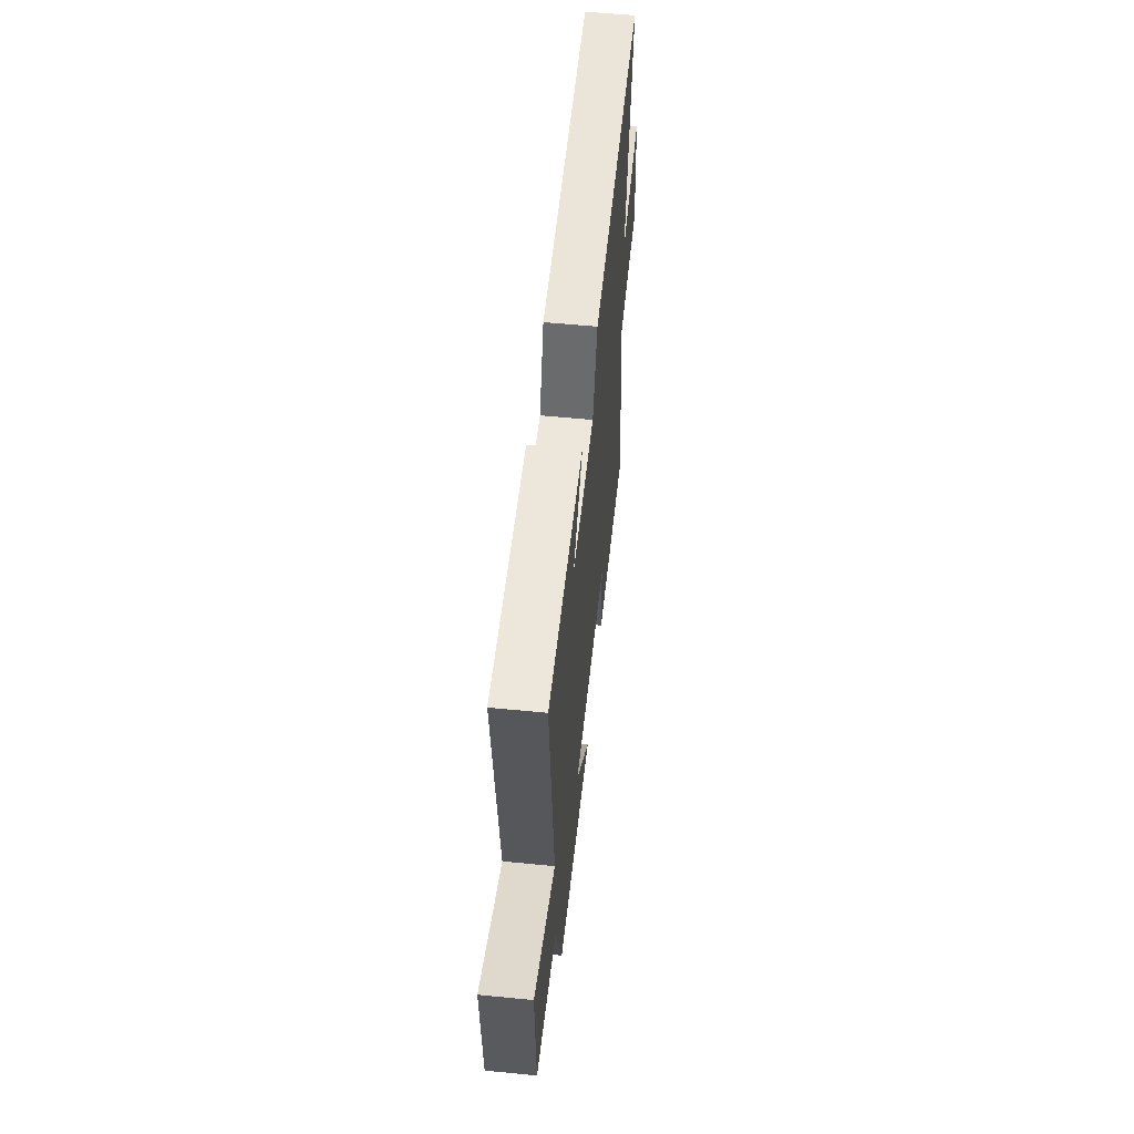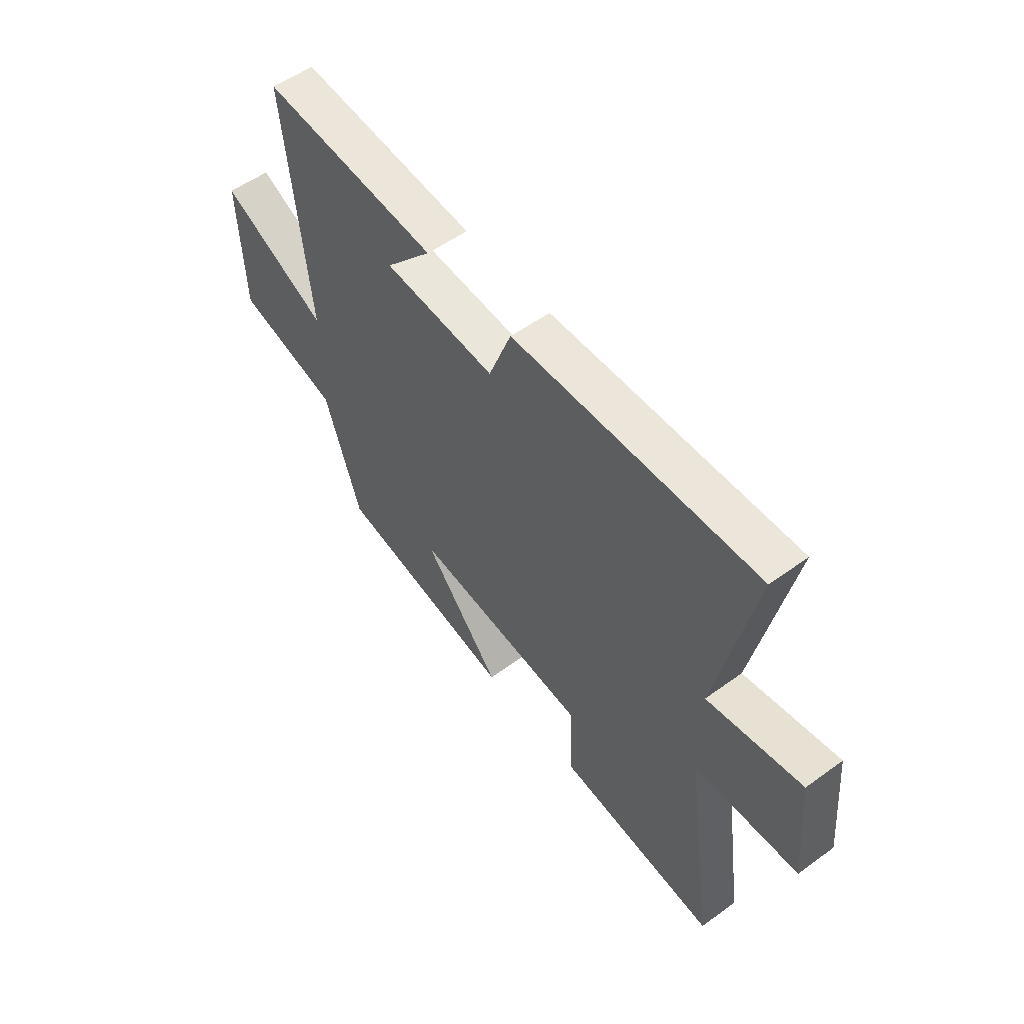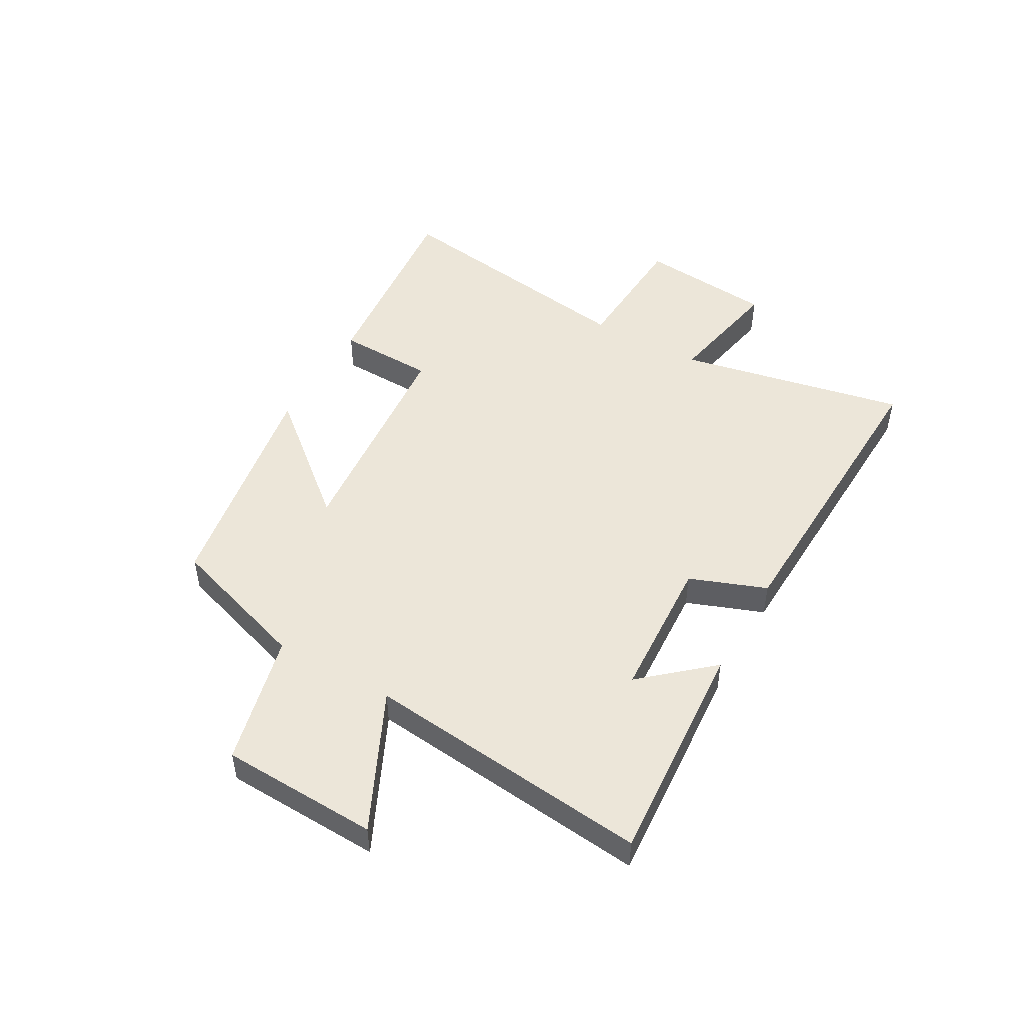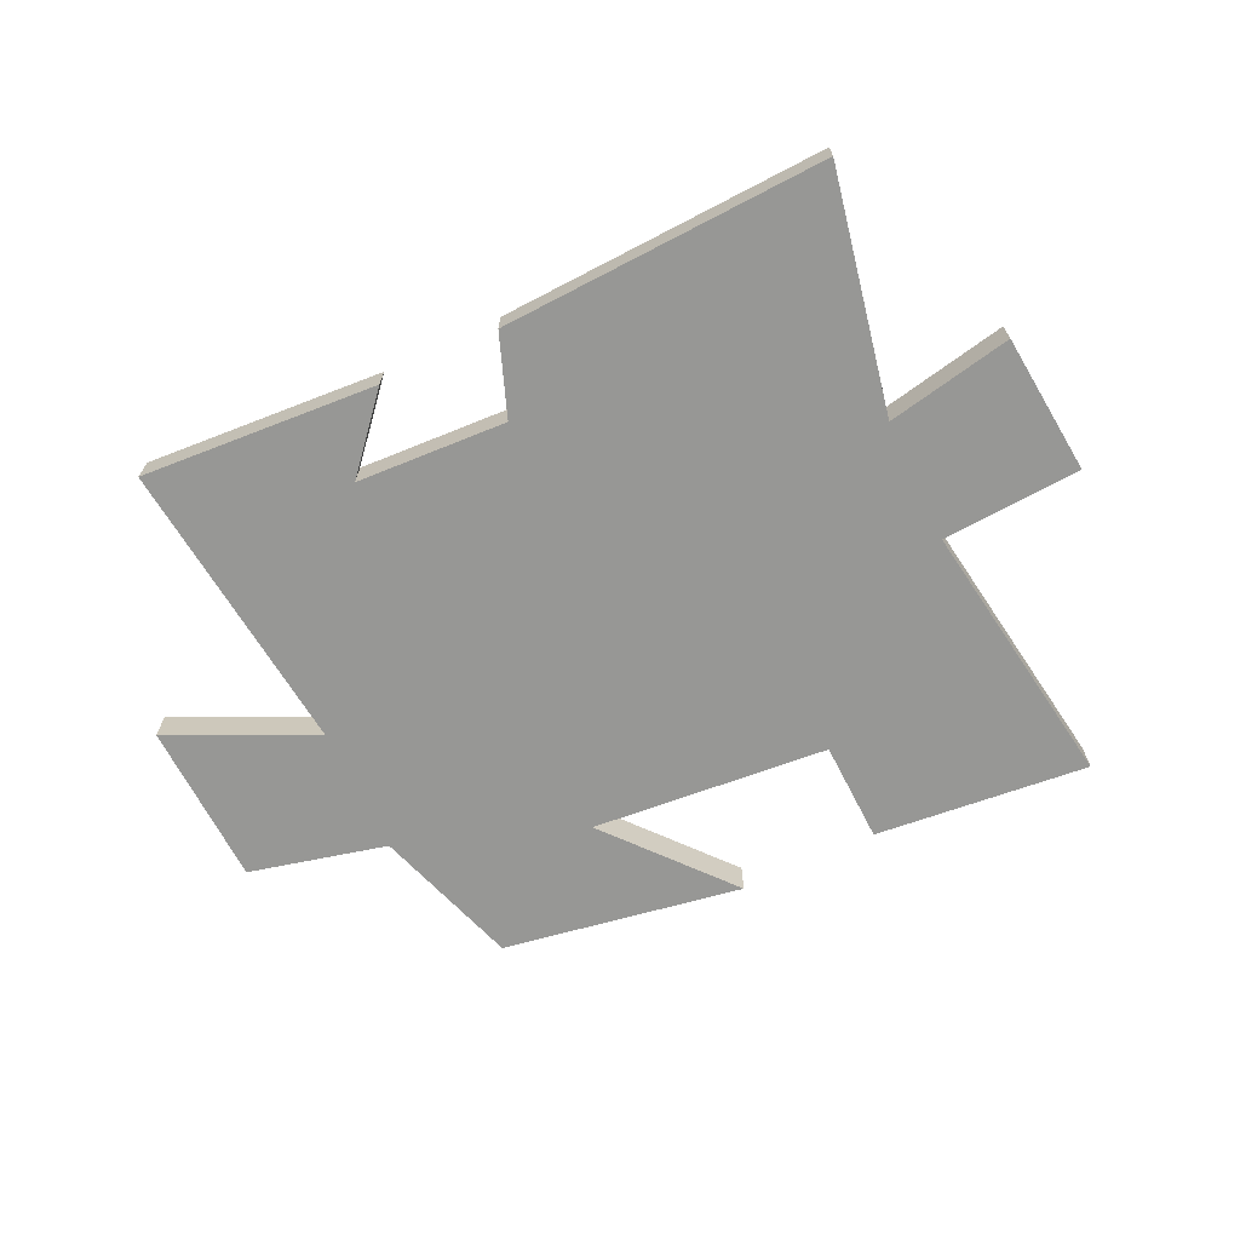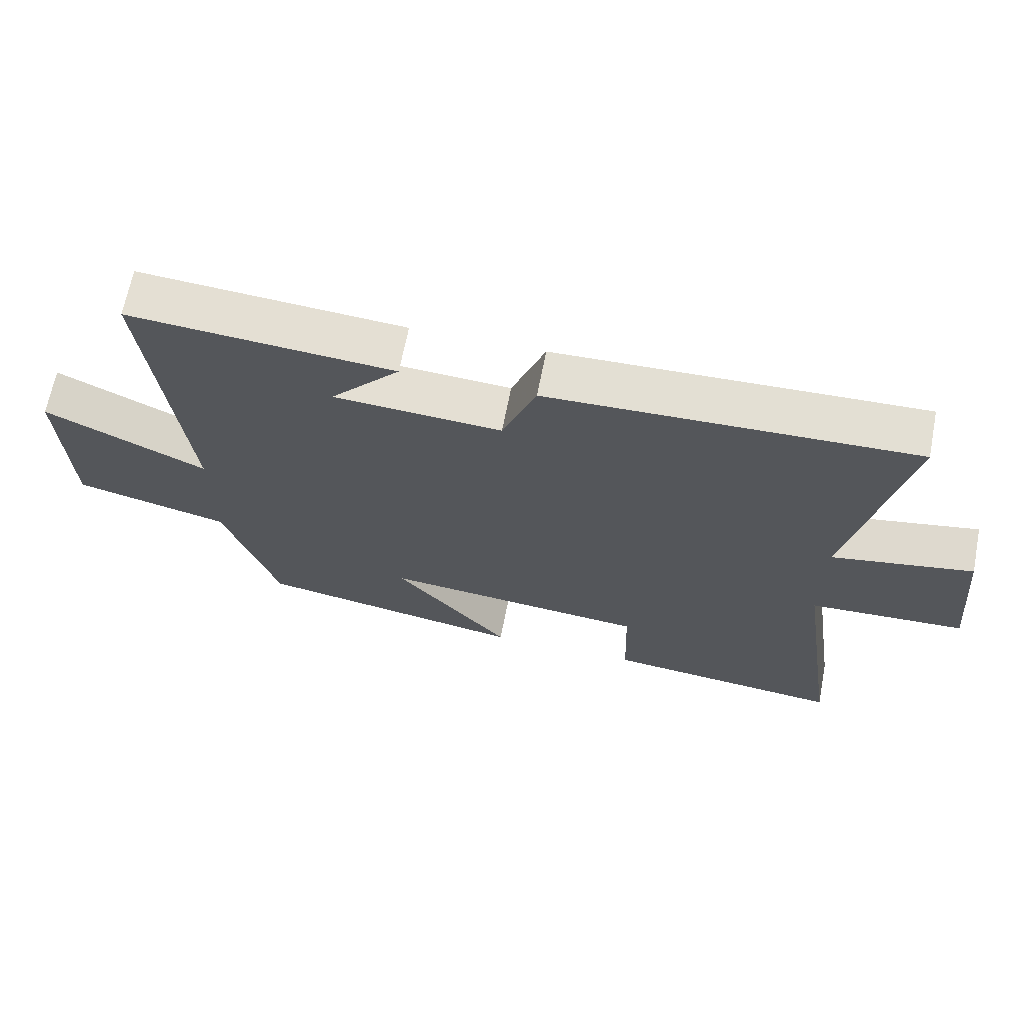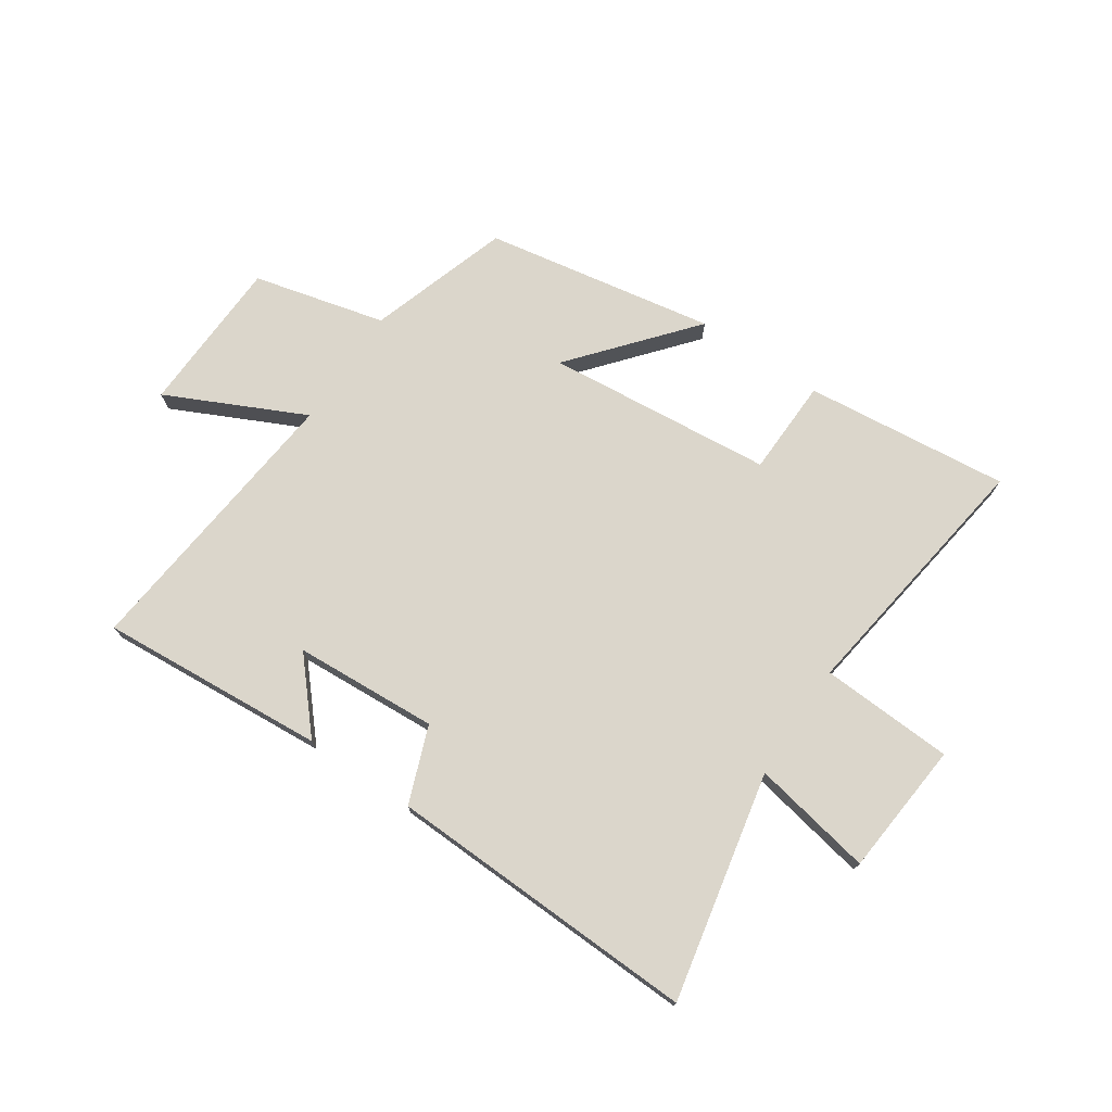
<metadata>
{"format":"obj","ext":"obj","renderer":"f3d","projection":"perspective","resolution":1024,"background":"white","views":[{"elev":56.7,"azim":-84.1,"up":"+Z"},{"elev":54.7,"azim":52.5,"up":"+Z"},{"elev":48.8,"azim":-60.4,"up":"+Y"},{"elev":-68.1,"azim":25.4,"up":"+Y"},{"elev":66.6,"azim":11.0,"up":"+Z"},{"elev":73.6,"azim":33.8,"up":"+Y"}]}
</metadata>
<code>
v 0.567 0.07 -0.536
v 0.21 0.07 -0.5
v 0.205 0.07 -0.331
v -0.191 0.07 -0.295
v -0.018 0.07 -0.5
v -0.42 0.07 -0.431
v -0.5 0.07 -0.185
v -0.73 0.07 -0.129
v -0.74 0.07 0.145
v -0.5 0.07 0.031
v -0.552 0.07 0.528
v -0.158 0.07 0.5
v -0.262 0.07 0.381
v -0.012 0.07 0.367
v 0.038 0.07 0.5
v 0.581 0.07 0.521
v 0.5 0.07 0.124
v 0.71 0.07 0.165
v 0.732 0.07 -0.069
v 0.5 0.07 -0.082
v 0.567 0 -0.536
v 0.21 0 -0.5
v 0.205 0 -0.331
v -0.191 0 -0.295
v -0.018 0 -0.5
v -0.42 0 -0.431
v -0.5 0 -0.185
v -0.73 0 -0.129
v -0.74 0 0.145
v -0.5 0 0.031
v -0.552 0 0.528
v -0.158 0 0.5
v -0.262 0 0.381
v -0.012 0 0.367
v 0.038 0 0.5
v 0.581 0 0.521
v 0.5 0 0.124
v 0.71 0 0.165
v 0.732 0 -0.069
v 0.5 0 -0.082
f 17 18 19 20
f 14 15 16 17
f 13 14 17 20
f 11 12 13
f 10 11 13 20
f 7 8 9 10
f 4 5 6 7
f 3 4 7 10
f 20 1 2 3
f 3 10 20
f 40 39 38 37
f 37 36 35 34
f 40 37 34 33
f 33 32 31
f 40 33 31 30
f 30 29 28 27
f 27 26 25 24
f 30 27 24 23
f 23 22 21 40
f 40 30 23
f 1 21 22 2
f 2 22 23 3
f 3 23 24 4
f 4 24 25 5
f 5 25 26 6
f 6 26 27 7
f 7 27 28 8
f 8 28 29 9
f 9 29 30 10
f 10 30 31 11
f 11 31 32 12
f 12 32 33 13
f 13 33 34 14
f 14 34 35 15
f 15 35 36 16
f 16 36 37 17
f 17 37 38 18
f 18 38 39 19
f 19 39 40 20
f 20 40 21 1

</code>
